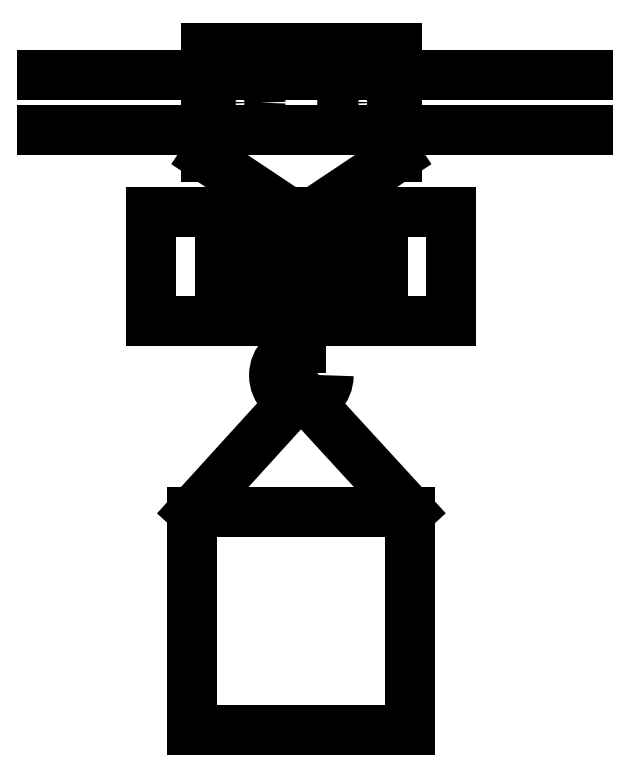
<metadata>
{"format":"dxf","ext":"dxf","renderer":"ezdxf+matplotlib","layout":"modelspace","background":"white","min_lineweight":24,"dpi":150}
</metadata>
<code>
0
SECTION
2
ENTITIES
0
LINE
8
1
10
-11.88
20
11.25
30
0
11
13.12
21
11.25
31
0
0
LINE
8
1
10
-11.88
20
8.75
30
0
11
13.12
21
8.75
31
0
0
LINE
8
1
10
-4.375
20
7.5
30
0
11
-4.375
21
12.5
31
0
0
LINE
8
1
10
-4.375
20
12.5
30
0
11
4.375
21
12.5
31
0
0
LINE
8
1
10
4.375
20
12.5
30
0
11
4.375
21
7.5
31
0
0
LINE
8
1
10
4.375
20
7.5
30
0
11
0.625
21
5
31
0
0
LINE
8
1
10
-4.375
20
7.5
30
0
11
-0.625
21
5
31
0
0
LINE
8
1
10
-6.875
20
5
30
0
11
6.875
21
5
31
0
0
LINE
8
1
10
6.875
20
5
30
0
11
6.875
21
0
31
0
0
LINE
8
1
10
6.875
20
0
30
0
11
-6.875
21
0
31
0
0
LINE
8
1
10
-6.875
20
0
30
0
11
-6.875
21
5
31
0
0
LINE
8
1
10
-3.125
20
5
30
0
11
-3.125
21
0
31
0
0
LINE
8
1
10
-3.75
20
5
30
0
11
-3.75
21
0
31
0
0
LINE
8
1
10
-2.5
20
5
30
0
11
-2.5
21
0
31
0
0
LINE
8
1
10
-1.25
20
5
30
0
11
-1.25
21
0
31
0
0
LINE
8
1
10
-1.875
20
5
30
0
11
-1.875
21
0
31
0
0
LINE
8
1
10
-0.625
20
5
30
0
11
-0.625
21
0
31
0
0
LINE
8
1
10
0.625
20
5
30
0
11
0.625
21
0
31
0
0
LINE
8
1
10
0
20
5
30
0
11
0
21
0
31
0
0
LINE
8
1
10
1.25
20
5
30
0
11
1.25
21
0
31
0
0
LINE
8
1
10
2.5
20
5
30
0
11
2.5
21
0
31
0
0
LINE
8
1
10
1.875
20
5
30
0
11
1.875
21
0
31
0
0
LINE
8
1
10
3.125
20
5
30
0
11
3.125
21
0
31
0
0
LINE
8
1
10
3.75
20
5
30
0
11
3.75
21
0
31
0
0
CIRCLE
8
1
10
-2.812
20
10
30
0
40
0.9375
0
CIRCLE
8
1
10
2.812
20
10
30
0
40
0.9375
0
LINE
8
1
10
0
20
0
30
0
11
0
21
-1.25
31
0
0
ARC
8
1
10
0
20
-2.5
30
0
40
1.25
50
90
51
360
0
ARC
8
1
10
-0.018
20
-3.945
30
0
40
0.457
50
33.08
51
145.5
0
LINE
8
1
10
0.365
20
-3.696
30
0
11
5
21
-8.75
31
0
0
LINE
8
1
10
-0.395
20
-3.686
30
0
11
-5
21
-8.75
31
0
0
LINE
8
1
10
-5
20
-8.75
30
0
11
5
21
-8.75
31
0
0
LINE
8
1
10
5
20
-8.75
30
0
11
5
21
-18.75
31
0
0
LINE
8
1
10
5
20
-18.75
30
0
11
-5
21
-18.75
31
0
0
LINE
8
1
10
-5
20
-18.75
30
0
11
-5
21
-8.75
31
0
0
ENDSEC
0
EOF

</code>
